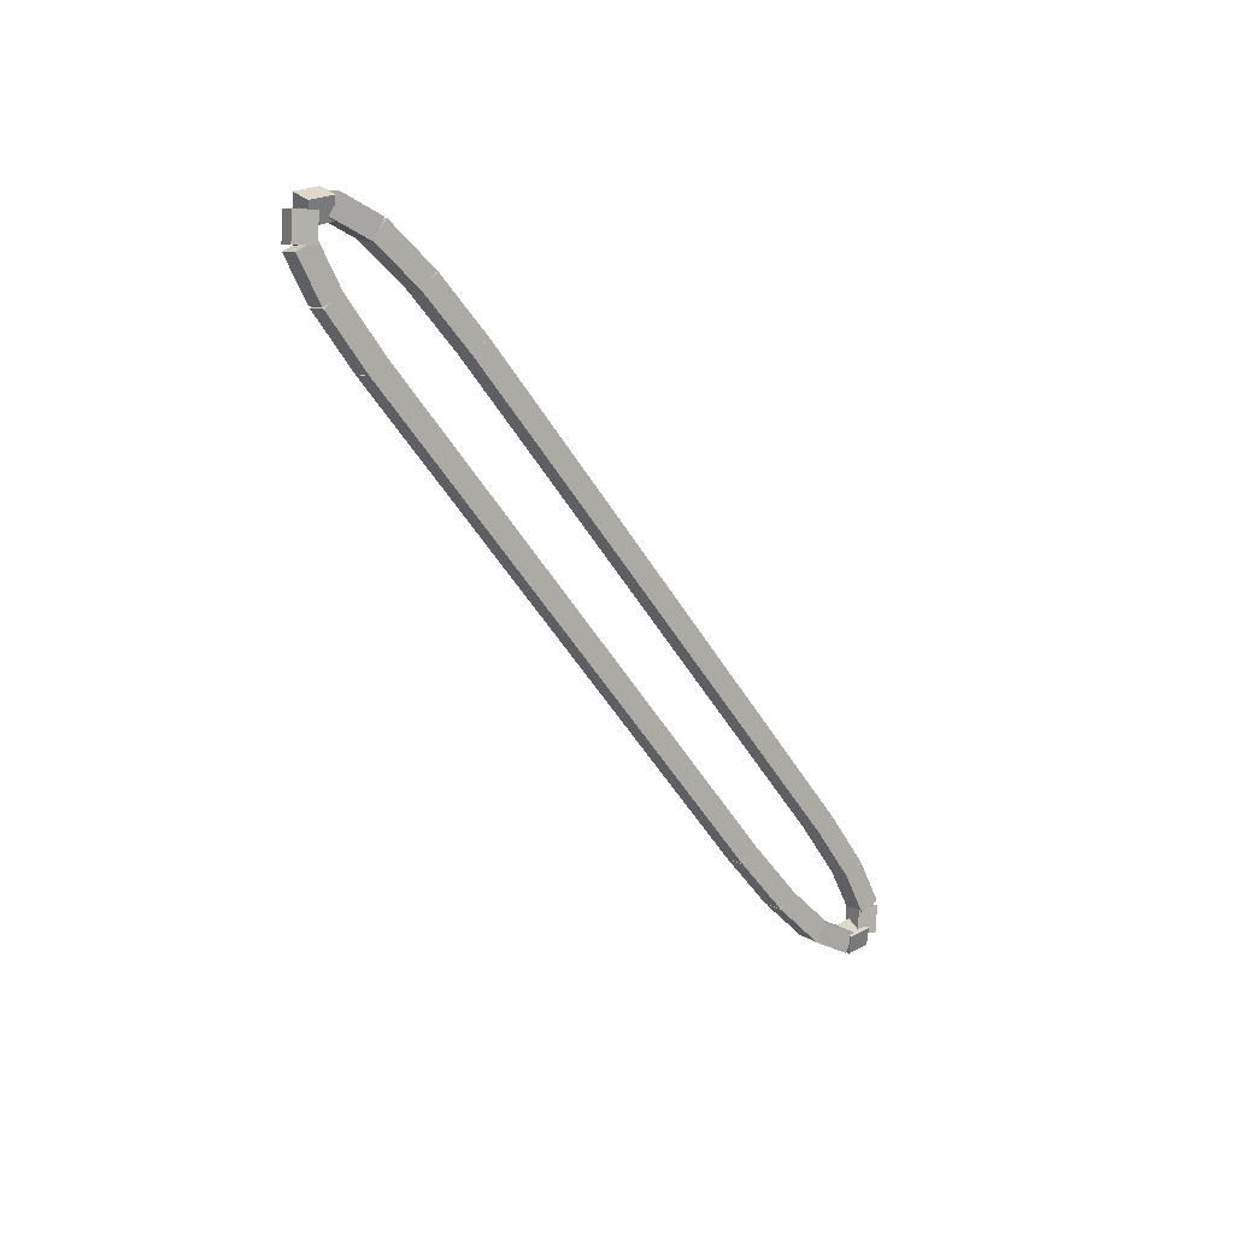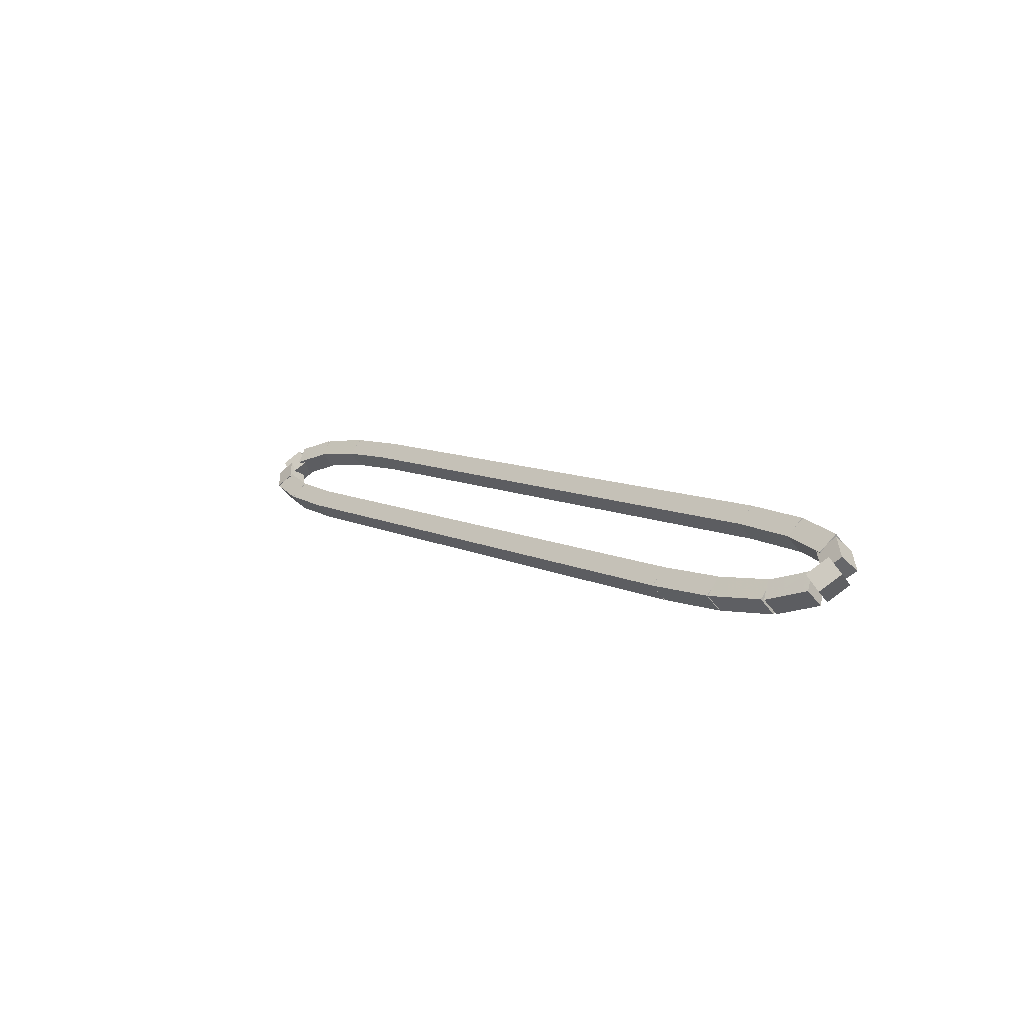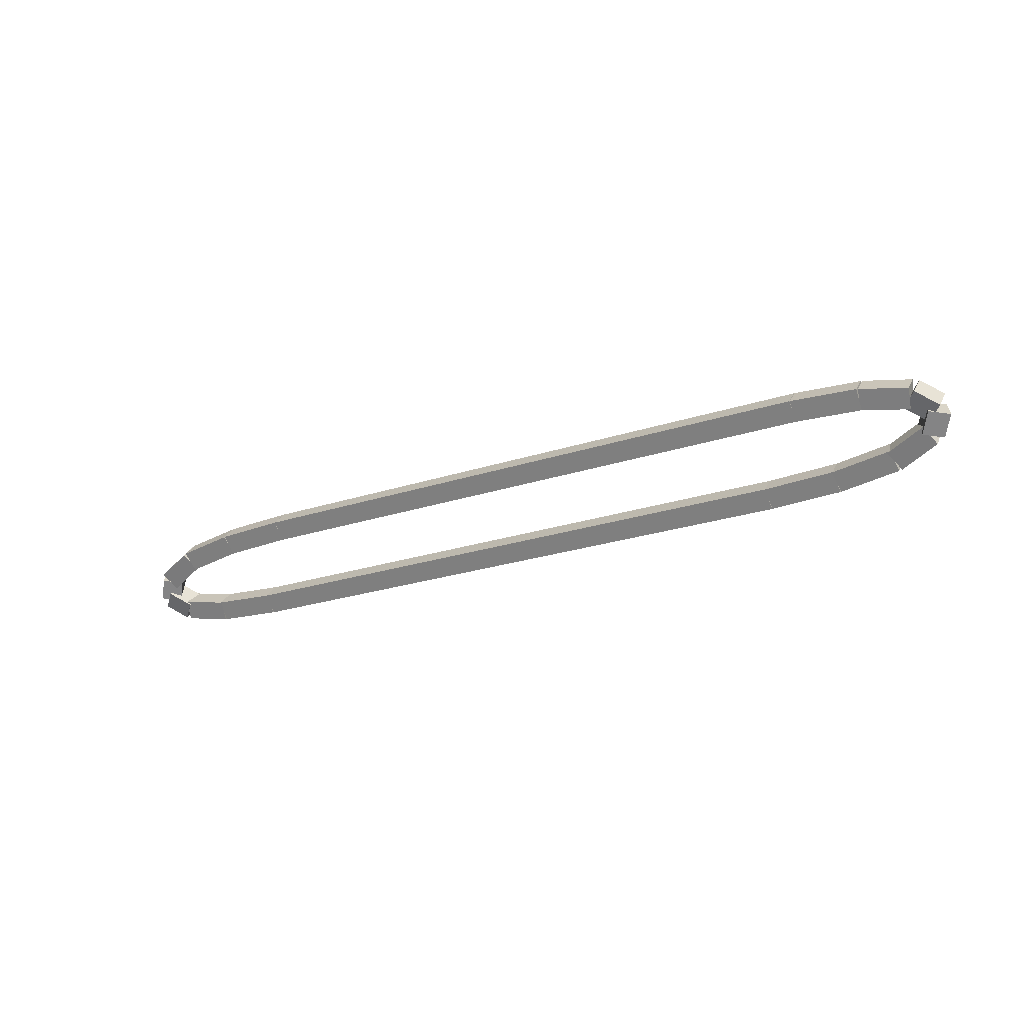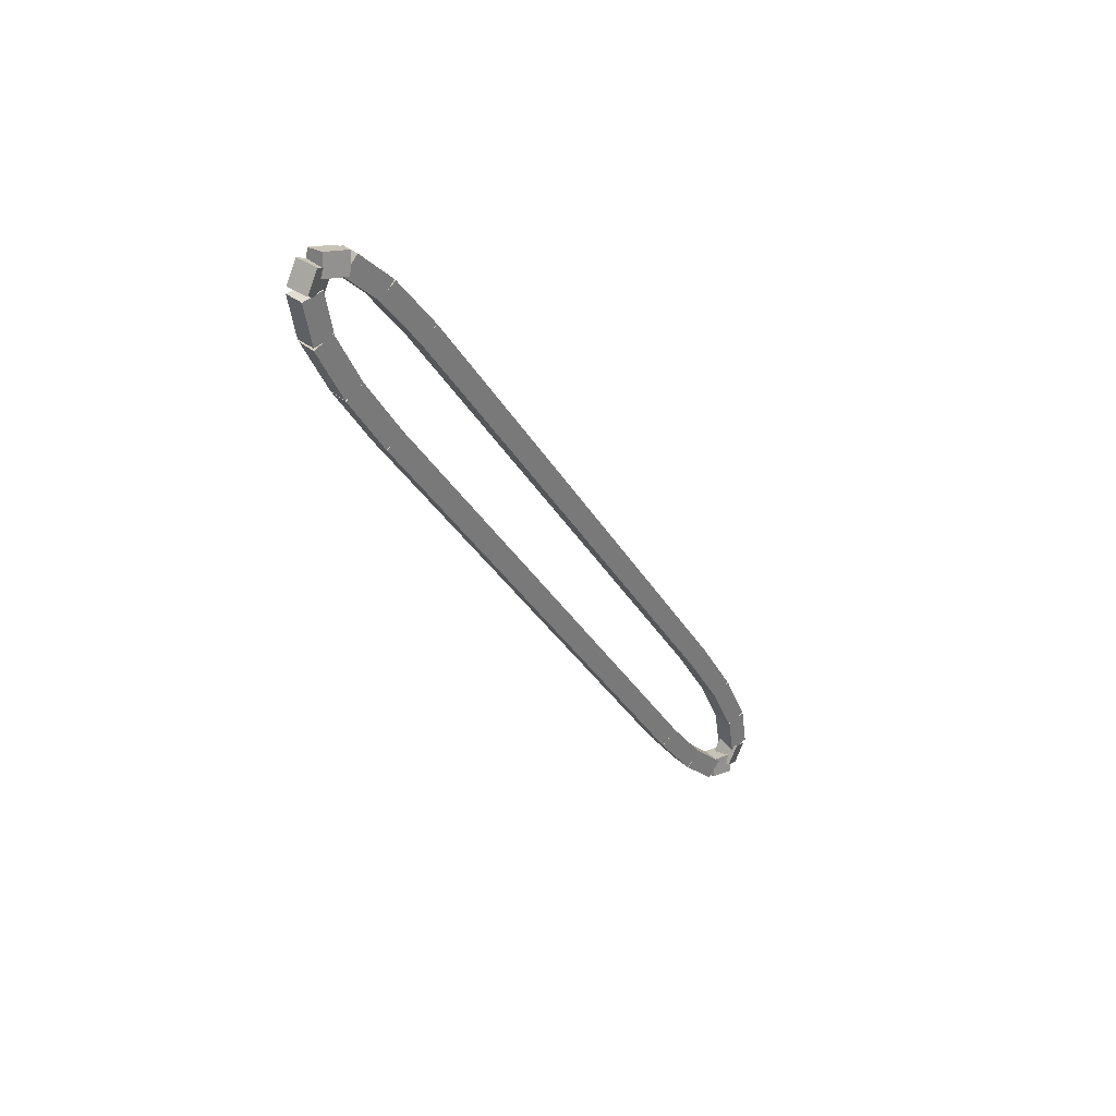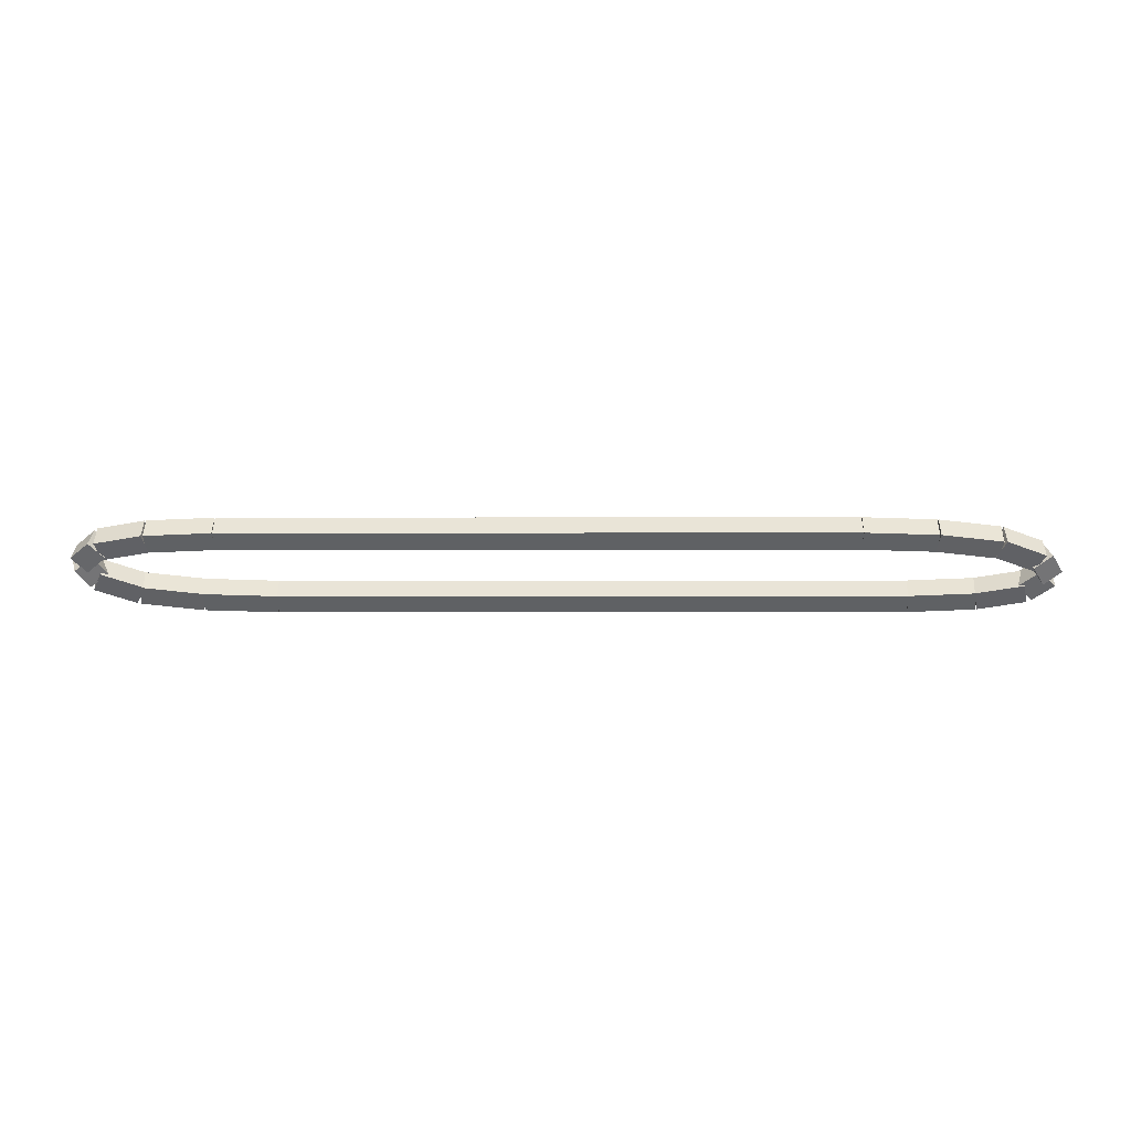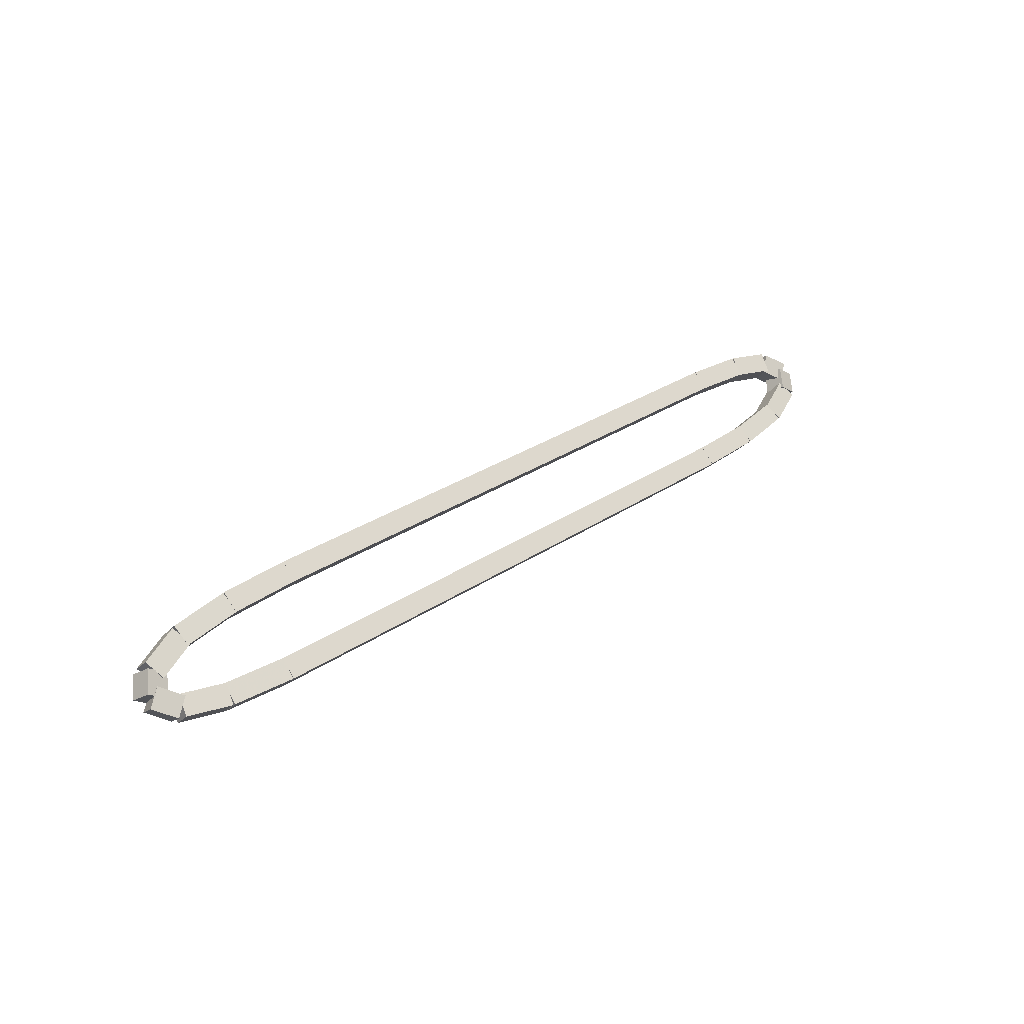
<metadata>
{"format":"obj","ext":"obj","renderer":"f3d","projection":"perspective","resolution":1024,"background":"white","views":[{"elev":-53.1,"azim":-59.3,"up":"+Y"},{"elev":8.8,"azim":53.8,"up":"+Z"},{"elev":-23.1,"azim":29.6,"up":"+Y"},{"elev":-32.6,"azim":115.3,"up":"+Z"},{"elev":-1.5,"azim":-179.5,"up":"+Z"},{"elev":29.5,"azim":-44.7,"up":"+Z"}]}
</metadata>
<code>
g name
v 2.711 48.59 10.32
v 2.711 48.39 10.12
v 2.711 48.19 10.32
v 2.711 48.39 10.52
v 3.7 48.59 10.32
v 3.7 48.39 10.12
v 3.7 48.19 10.32
v 3.7 48.39 10.52
f 1 2 3 4
f 6 2 1 5
f 5 1 4 8
f 6 5 8 7
f 8 4 3 7
f 7 3 2 6
g name
v 1.787 48.16 10.29
v 1.776 48.36 10.49
v 1.776 48.56 10.29
v 1.787 48.36 10.09
v 2.717 48.19 10.32
v 2.705 48.39 10.52
v 2.705 48.59 10.32
v 2.717 48.39 10.12
f 9 10 11 12
f 14 10 9 13
f 13 9 12 16
f 14 13 16 15
f 16 12 11 15
f 15 11 10 14
g name
v 1.017 48.08 10.21
v 0.9761 48.28 10.41
v 0.9758 48.48 10.21
v 1.017 48.29 10.01
v 1.802 48.17 10.29
v 1.761 48.36 10.49
v 1.761 48.56 10.29
v 1.802 48.37 10.09
f 17 18 19 20
f 22 18 17 21
f 21 17 20 24
f 22 21 24 23
f 24 20 19 23
f 23 19 18 22
g name
v 0.5421 47.93 10.05
v 0.4262 48.1 10.24
v 0.4209 48.31 10.05
v 0.5367 48.14 9.857
v 1.057 48.09 10.21
v 0.941 48.27 10.4
v 0.9357 48.47 10.21
v 1.052 48.3 10.02
f 25 26 27 28
f 30 26 25 29
f 29 25 28 32
f 30 29 32 31
f 32 28 27 31
f 31 27 26 30
g name
v 0.4827 47.8 9.852
v 0.2493 47.83 10.01
v 0.1692 48.05 9.852
v 0.4025 48.02 9.694
v 0.6383 48 10.05
v 0.4049 48.02 10.21
v 0.3247 48.24 10.05
v 0.5581 48.22 9.891
f 33 34 35 36
f 38 34 33 37
f 37 33 36 40
f 38 37 40 39
f 40 36 35 39
f 39 35 34 38
g name
v 0.6933 47.92 9.679
v 0.6624 47.7 9.854
v 0.4697 47.59 9.679
v 0.5006 47.81 9.505
v 0.4377 48.09 9.852
v 0.4068 47.87 10.03
v 0.2141 47.76 9.852
v 0.245 47.98 9.677
f 41 42 43 44
f 46 42 41 45
f 45 41 44 48
f 46 45 48 47
f 48 44 43 47
f 47 43 42 46
g name
v 1.215 47.86 9.588
v 1.215 47.66 9.786
v 1.155 47.46 9.588
v 1.156 47.66 9.39
v 0.6115 47.95 9.679
v 0.6108 47.75 9.877
v 0.5515 47.55 9.679
v 0.5521 47.76 9.482
f 49 50 51 52
f 54 50 49 53
f 53 49 52 56
f 54 53 56 55
f 56 52 51 55
f 55 51 50 54
g name
v 2.045 47.83 9.555
v 2.045 47.63 9.755
v 2.029 47.43 9.555
v 2.029 47.63 9.355
v 1.193 47.86 9.588
v 1.193 47.66 9.788
v 1.178 47.46 9.588
v 1.178 47.66 9.388
f 57 58 59 60
f 62 58 57 61
f 61 57 60 64
f 62 61 64 63
f 64 60 59 63
f 63 59 58 62
g name
v 9.989 47.83 9.553
v 9.989 47.63 9.753
v 9.989 47.43 9.553
v 9.989 47.63 9.353
v 2.037 47.83 9.555
v 2.037 47.63 9.755
v 2.037 47.43 9.555
v 2.037 47.63 9.355
f 65 66 67 68
f 70 66 65 69
f 69 65 68 72
f 70 69 72 71
f 72 68 67 71
f 71 67 66 70
g name
v 10.91 47.85 9.579
v 10.91 47.65 9.779
v 10.92 47.45 9.579
v 10.92 47.65 9.379
v 9.983 47.83 9.553
v 9.983 47.62 9.753
v 9.995 47.43 9.553
v 9.995 47.63 9.353
f 73 74 75 76
f 78 74 73 77
f 77 73 76 80
f 78 77 80 79
f 80 76 75 79
f 79 75 74 78
g name
v 11.68 47.93 9.66
v 11.68 47.73 9.859
v 11.72 47.53 9.66
v 11.72 47.73 9.461
v 10.9 47.85 9.579
v 10.9 47.65 9.778
v 10.94 47.45 9.579
v 10.94 47.65 9.38
f 81 82 83 84
f 86 82 81 85
f 85 81 84 88
f 86 85 88 87
f 88 84 83 87
f 87 83 82 86
g name
v 12.16 48.09 9.824
v 12.16 47.88 10.02
v 12.28 47.7 9.824
v 12.27 47.91 9.632
v 11.64 47.92 9.66
v 11.65 47.71 9.851
v 11.76 47.54 9.66
v 11.76 47.75 9.469
f 89 90 91 92
f 94 90 89 93
f 93 89 92 96
f 94 93 96 95
f 96 92 91 95
f 95 91 90 94
g name
v 12.22 48.22 10.02
v 12.3 48 10.18
v 12.53 47.97 10.02
v 12.45 48.19 9.863
v 12.06 48.02 9.824
v 12.14 47.8 9.981
v 12.38 47.77 9.824
v 12.3 47.99 9.666
f 97 98 99 100
f 102 98 97 101
f 101 97 100 104
f 102 101 104 103
f 104 100 99 103
f 103 99 98 102
g name
v 12.01 48.1 10.19
v 12.2 48.21 10.37
v 12.23 48.43 10.19
v 12.04 48.32 10.02
v 12.26 47.93 10.02
v 12.46 48.04 10.19
v 12.49 48.26 10.02
v 12.29 48.15 9.845
f 105 106 107 108
f 110 106 105 109
f 109 105 108 112
f 110 109 112 111
f 112 108 107 111
f 111 107 106 110
g name
v 11.48 48.16 10.28
v 11.54 48.35 10.48
v 11.54 48.55 10.28
v 11.49 48.36 10.09
v 12.09 48.07 10.19
v 12.15 48.26 10.39
v 12.15 48.46 10.19
v 12.09 48.27 9.994
f 113 114 115 116
f 118 114 113 117
f 117 113 116 120
f 118 117 120 119
f 120 116 115 119
f 119 115 114 118
g name
v 10.66 48.19 10.32
v 10.67 48.39 10.52
v 10.67 48.59 10.32
v 10.66 48.39 10.12
v 11.51 48.16 10.28
v 11.52 48.36 10.48
v 11.52 48.56 10.28
v 11.51 48.36 10.08
f 121 122 123 124
f 126 122 121 125
f 125 121 124 128
f 126 125 128 127
f 128 124 123 127
f 127 123 122 126
g name
v 3.7 48.19 10.32
v 3.7 48.39 10.52
v 3.7 48.59 10.32
v 3.7 48.39 10.12
v 10.66 48.19 10.32
v 10.66 48.39 10.52
v 10.66 48.59 10.32
v 10.66 48.39 10.12
f 129 130 131 132
f 134 130 129 133
f 133 129 132 136
f 134 133 136 135
f 136 132 131 135
f 135 131 130 134

</code>
